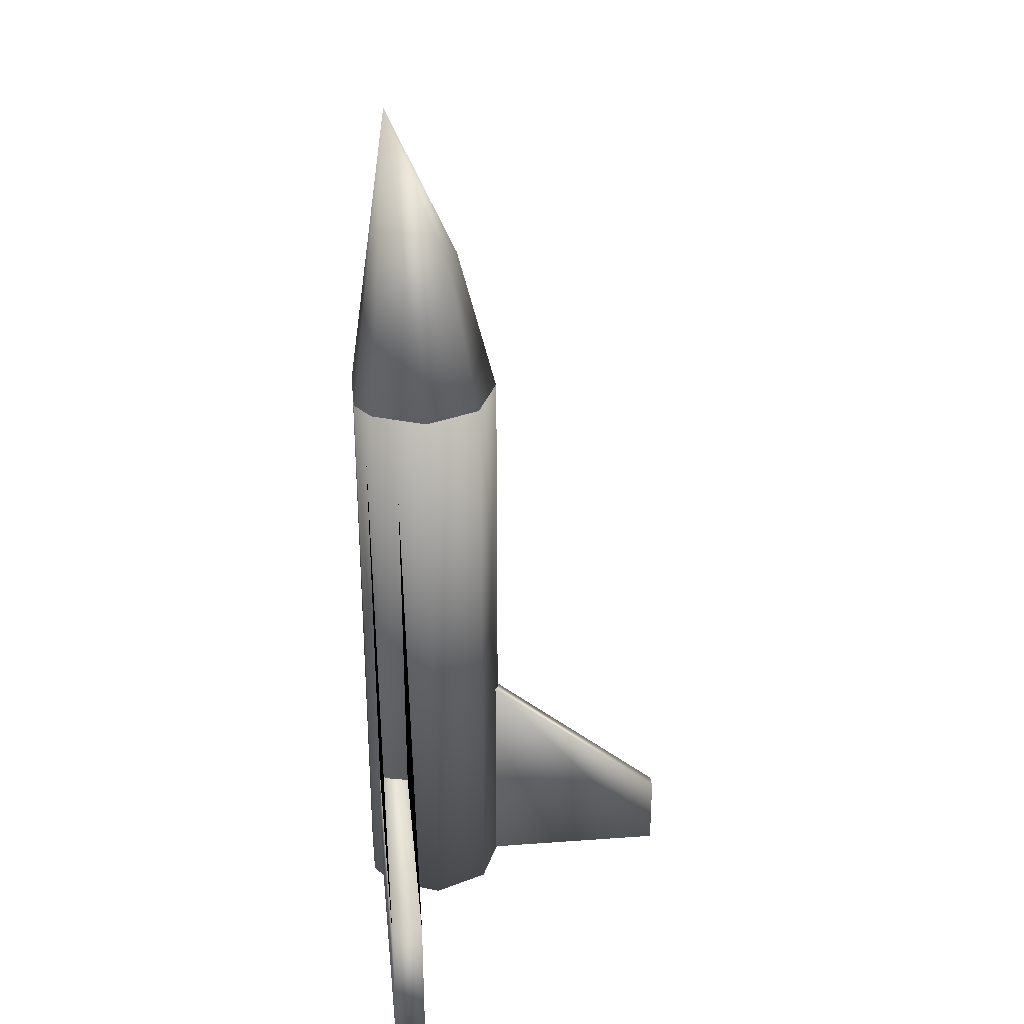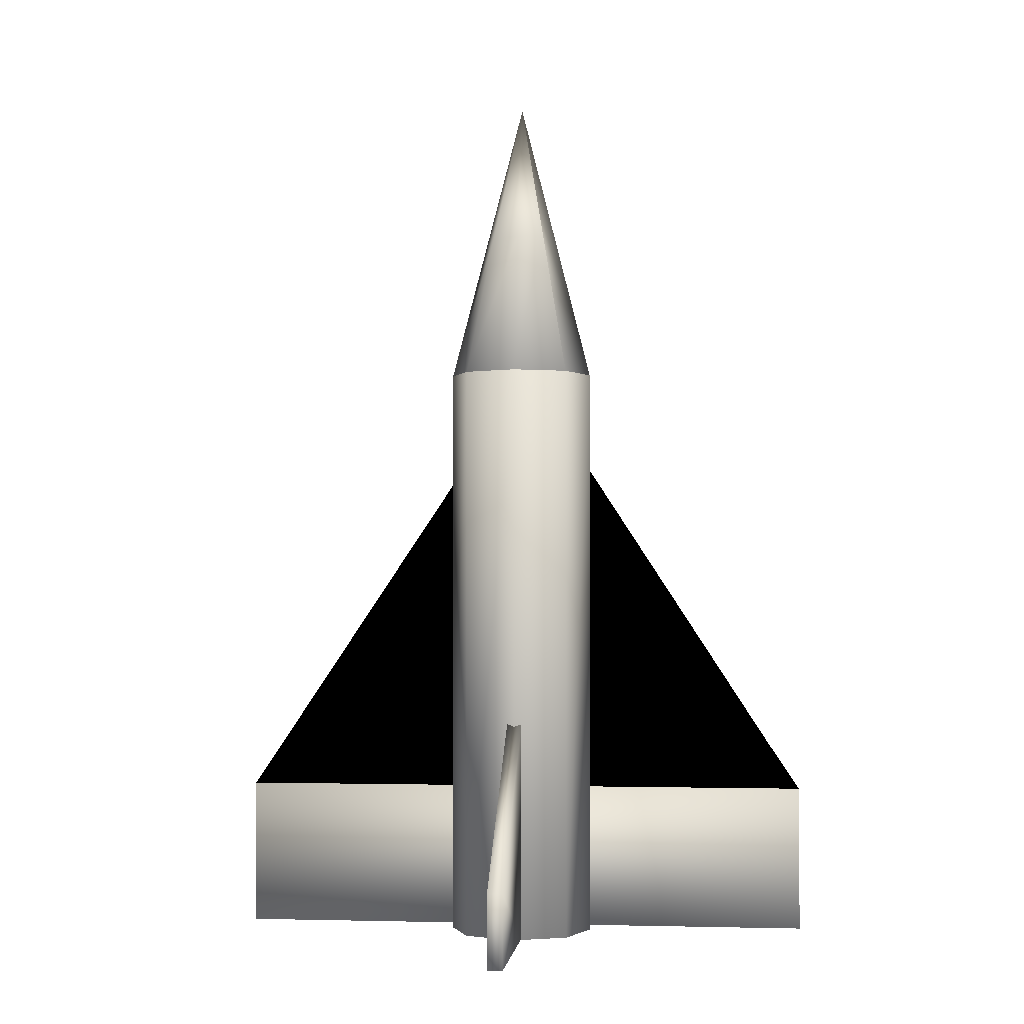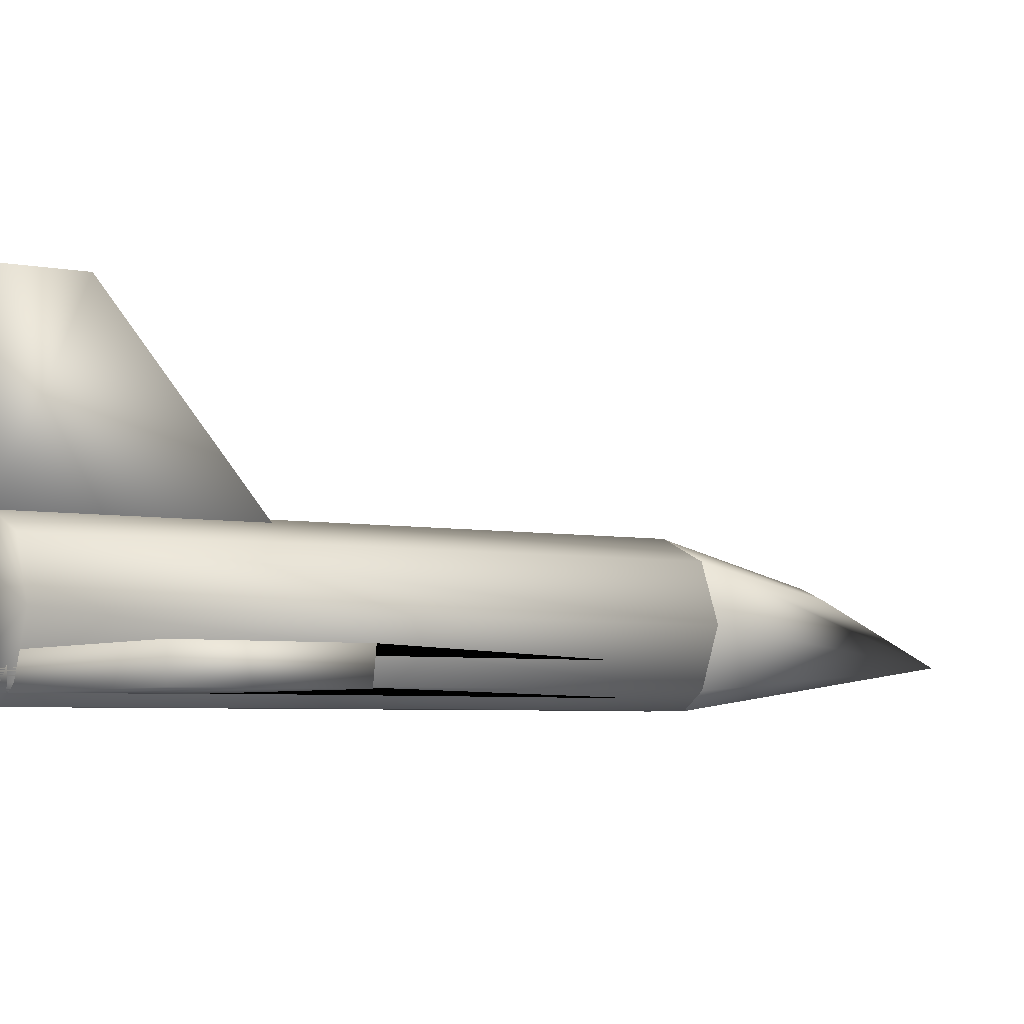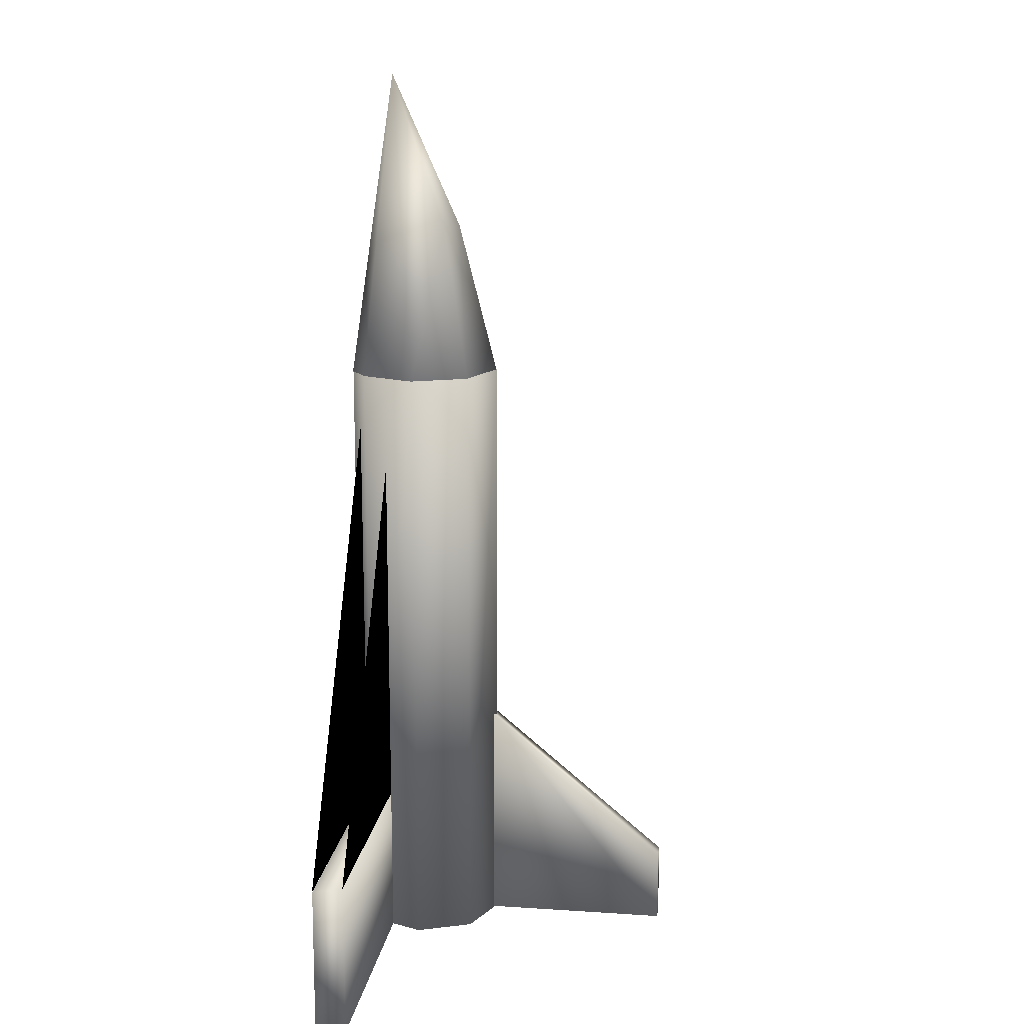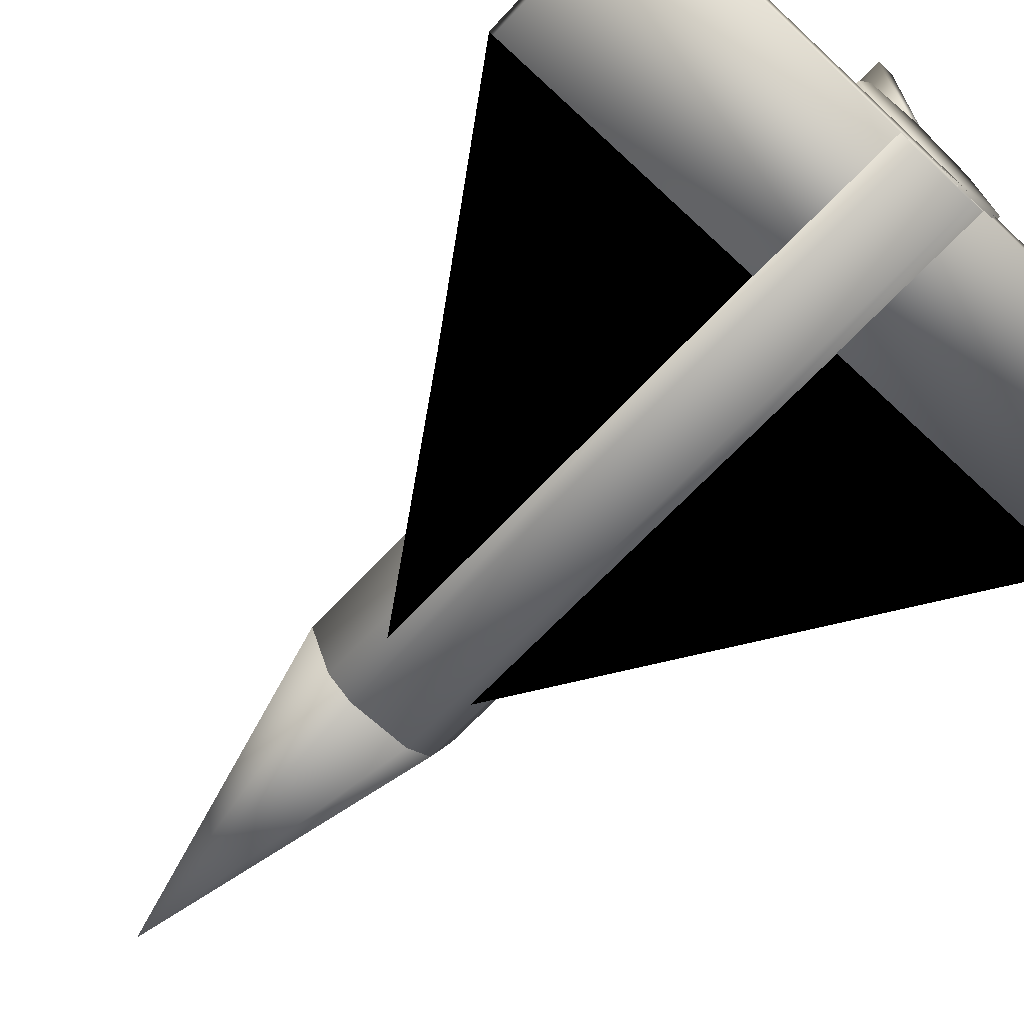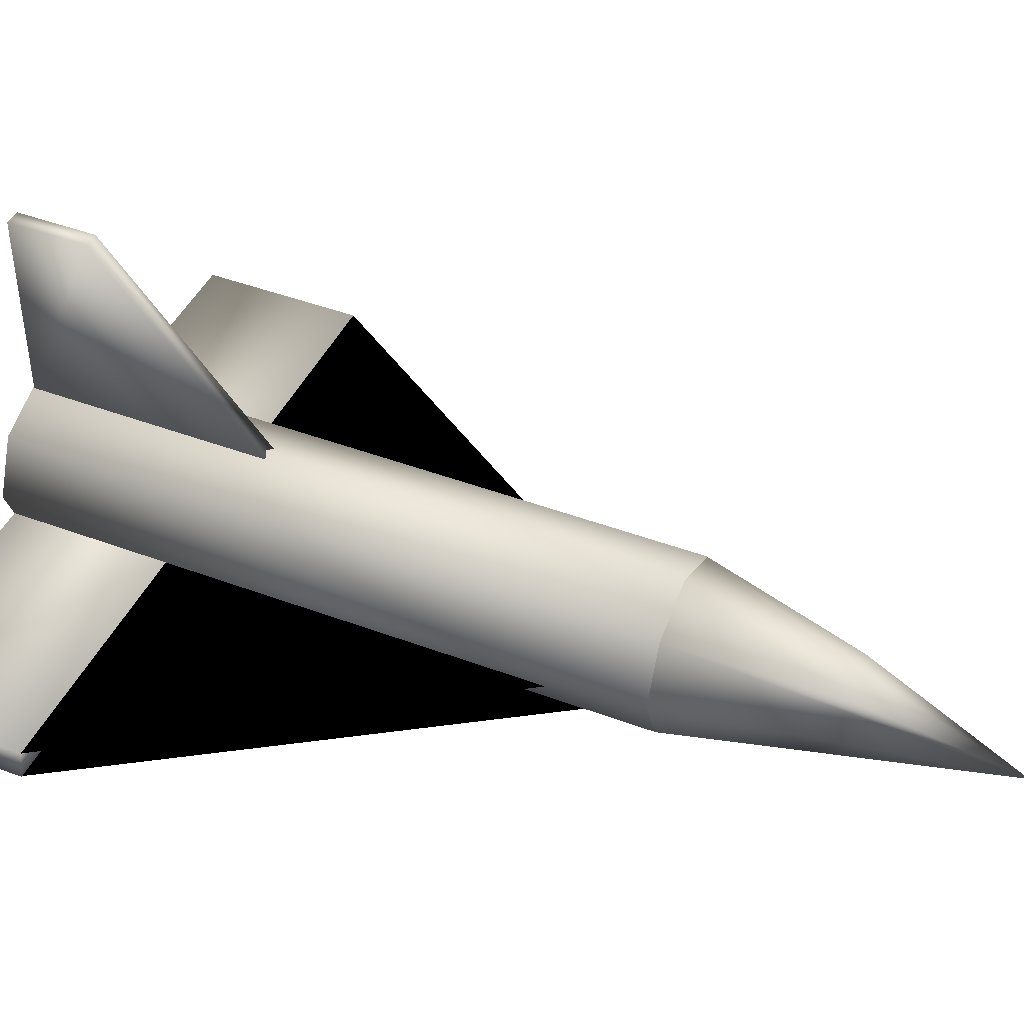
<metadata>
{"format":"obj","ext":"obj","renderer":"f3d","projection":"perspective","resolution":1024,"background":"white","views":[{"elev":31.5,"azim":84.1,"up":"+Z"},{"elev":-1.7,"azim":-173.9,"up":"+Z"},{"elev":-4.8,"azim":-122.7,"up":"+Y"},{"elev":15.0,"azim":98.1,"up":"+Z"},{"elev":-66.8,"azim":137.0,"up":"+Y"},{"elev":43.9,"azim":-66.1,"up":"+Y"}]}
</metadata>
<code>
o wings
v 6.001 -0.4427 -4.38
v -5.993 -0.4427 -4.386
v 0.0005156 -0.4427 4.596
v 6.001 -1.043 -7.404
v 6.001 -0.4427 -7.404
v -5.999 -0.4427 -7.404
v -5.999 -1.043 -7.404
v 6.013 -1.031 -4.482
v 6.001 -0.4427 -4.38
v -5.993 -0.4427 -4.386
v -6.001 -1.037 -4.446
v 6.016 -1.034 -4.482
v -5.995 -1.022 -4.446
v 0.006515 -1.043 4.764
v 0.1506 1.585 -7.38
v 0.1506 5.185 -7.38
v -0.1494 5.185 -7.38
v -0.1494 1.585 -7.38
v 0.1505 1.585 -2.88
v 0.1506 5.185 -5.898
v -0.1494 5.185 -5.898
v -0.1495 1.585 -2.88
v -1.499 0.1573 4.596
v -1.06 1.218 4.596
v 0.0005156 1.657 4.596
v 1.061 1.218 4.596
v 1.501 0.1573 4.596
v 1.061 -0.9033 4.596
v 0.5745 -1.228 4.596
v -0.5735 -1.228 4.596
v -1.06 -0.9033 4.596
v -1.499 0.1573 -7.404
v -1.06 1.218 -7.404
v 0.0005475 1.657 -7.404
v 1.061 1.218 -7.404
v 1.501 0.1573 -7.404
v 1.061 -0.9033 -7.404
v 0.5746 -1.228 -7.404
v -0.5735 -1.228 -7.404
v -1.06 -0.9033 -7.404
v -1.499 0.1503 4.593
v -1.06 1.211 4.593
v 0.0005074 1.65 4.597
v 1.061 1.211 4.597
v 1.501 0.1503 4.594
v 1.061 -0.9104 4.594
v 0.5745 -1.236 4.594
v -0.5735 -1.236 4.593
v -1.06 -0.9104 4.593
v 0.03249 -0.4344 10.54
v -0.5298 0.6806 7.593
v 0.0004994 0.9003 7.543
v 0.5308 0.6806 7.543
g wings_default
f 42 43 44 45 46 47 48 49 41
g wings_mtl_body
f 23 24 33 32
f 23 31 30 29 28 27 26 25 24
f 24 25 34 33
f 25 26 35 34
f 26 27 36 35
f 27 28 37 36
f 29 30 39 38
f 29 38 37 28
f 31 40 39 30
f 32 36 37 40
f 32 40 31 23
f 34 35 32 33
f 35 36 32
f 38 39 40 37
f 41 49 50
f 46 50 47
f 48 50 49
f 50 46 45
f 50 48 47
f 50 51 42 41
f 50 52 51
f 50 53 52
f 53 50 45 44
g wings_mtl_tail
f 15 18 17 16
f 15 19 22 18
f 16 20 19 15
f 17 21 20 16
f 18 22 21 17
f 20 21 22 19
g wings_mtl_window
f 51 52 43 42
f 52 53 44 43
g wings_mtl_wing
f 1 3 2
f 2 3 1
f 4 7 6 5
f 4 8 11 7
f 5 9 8 4
f 6 10 9 5
f 7 11 10 6
f 9 10 11 8
f 12 14 13
f 13 14 12

</code>
